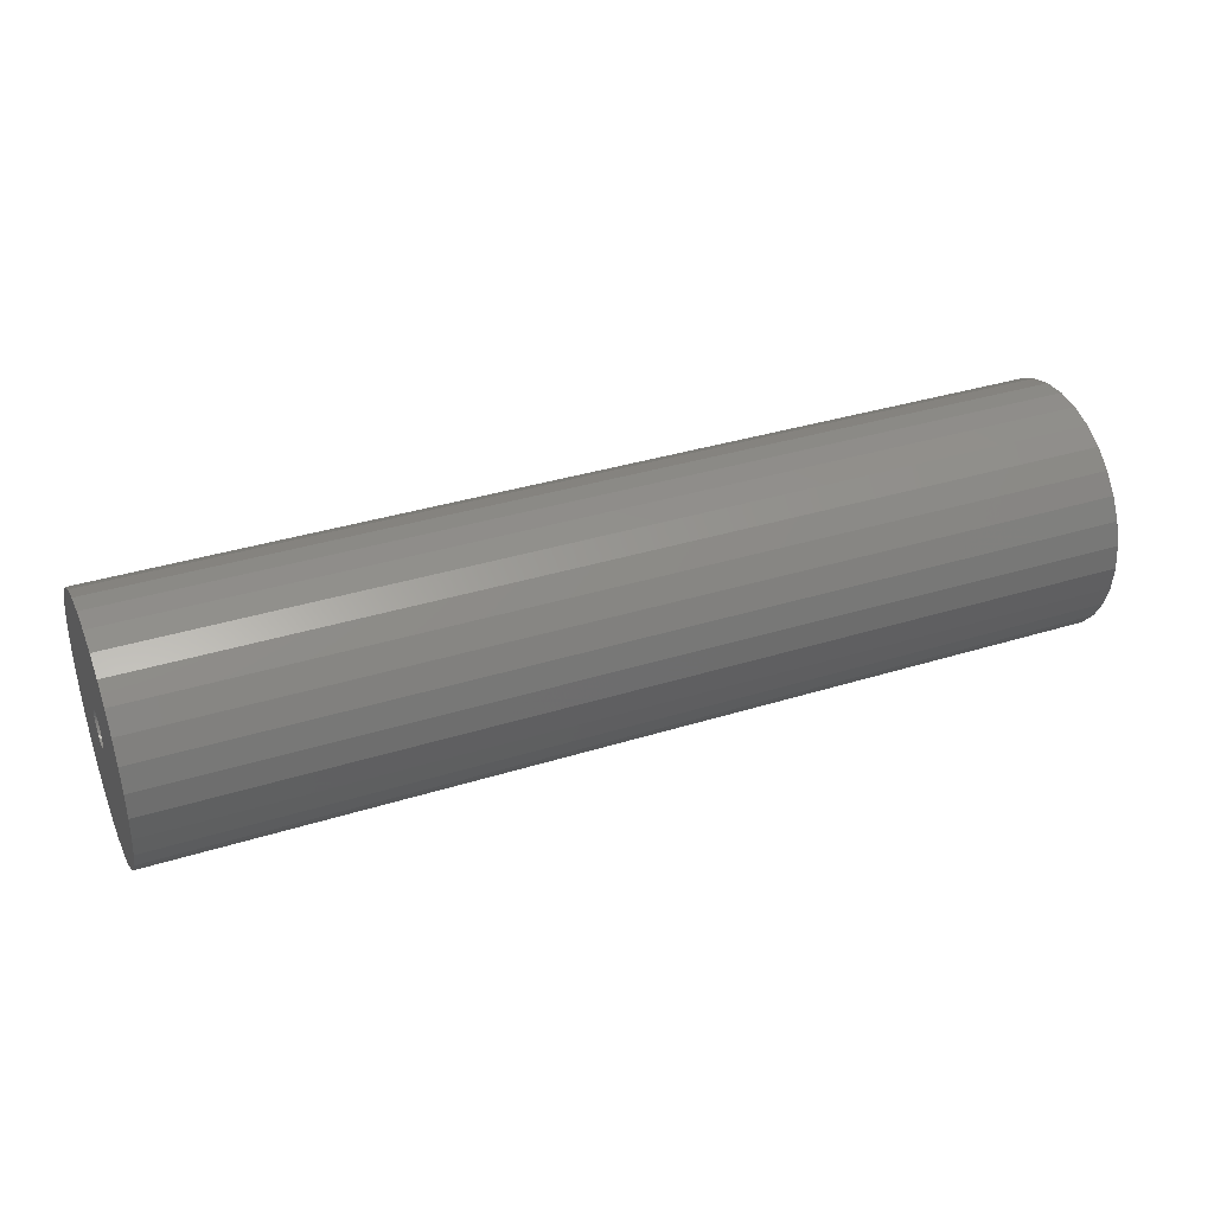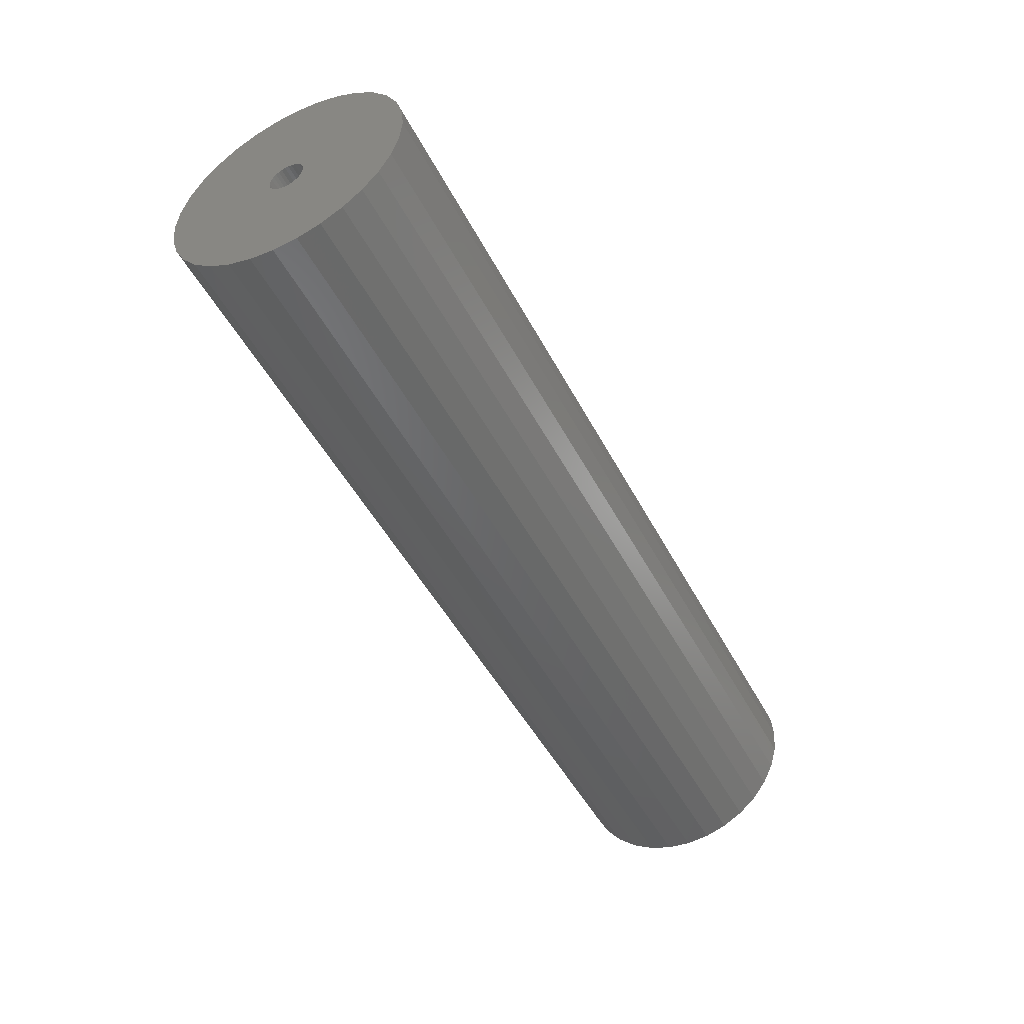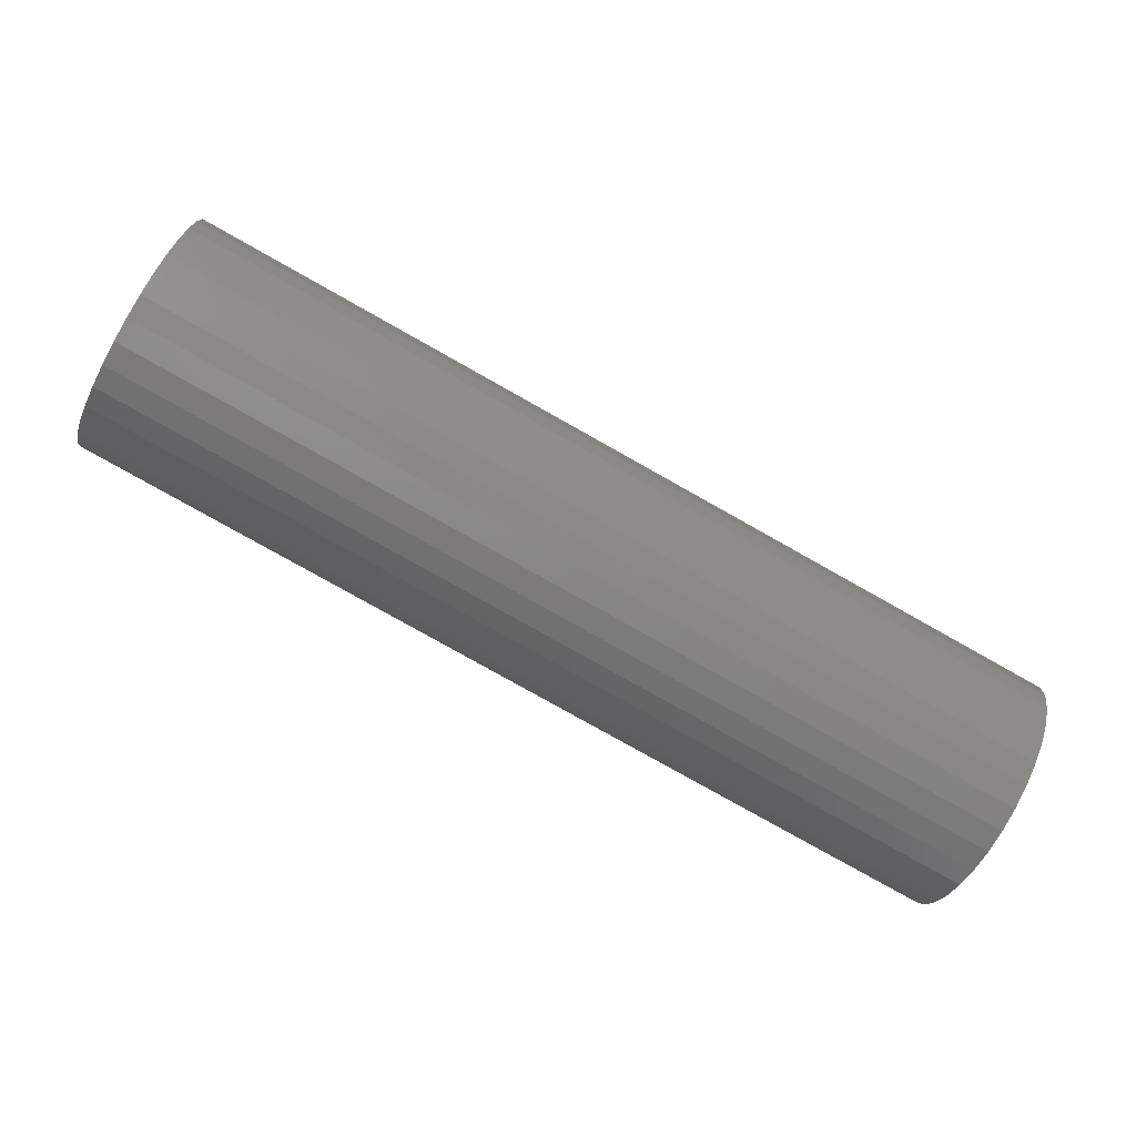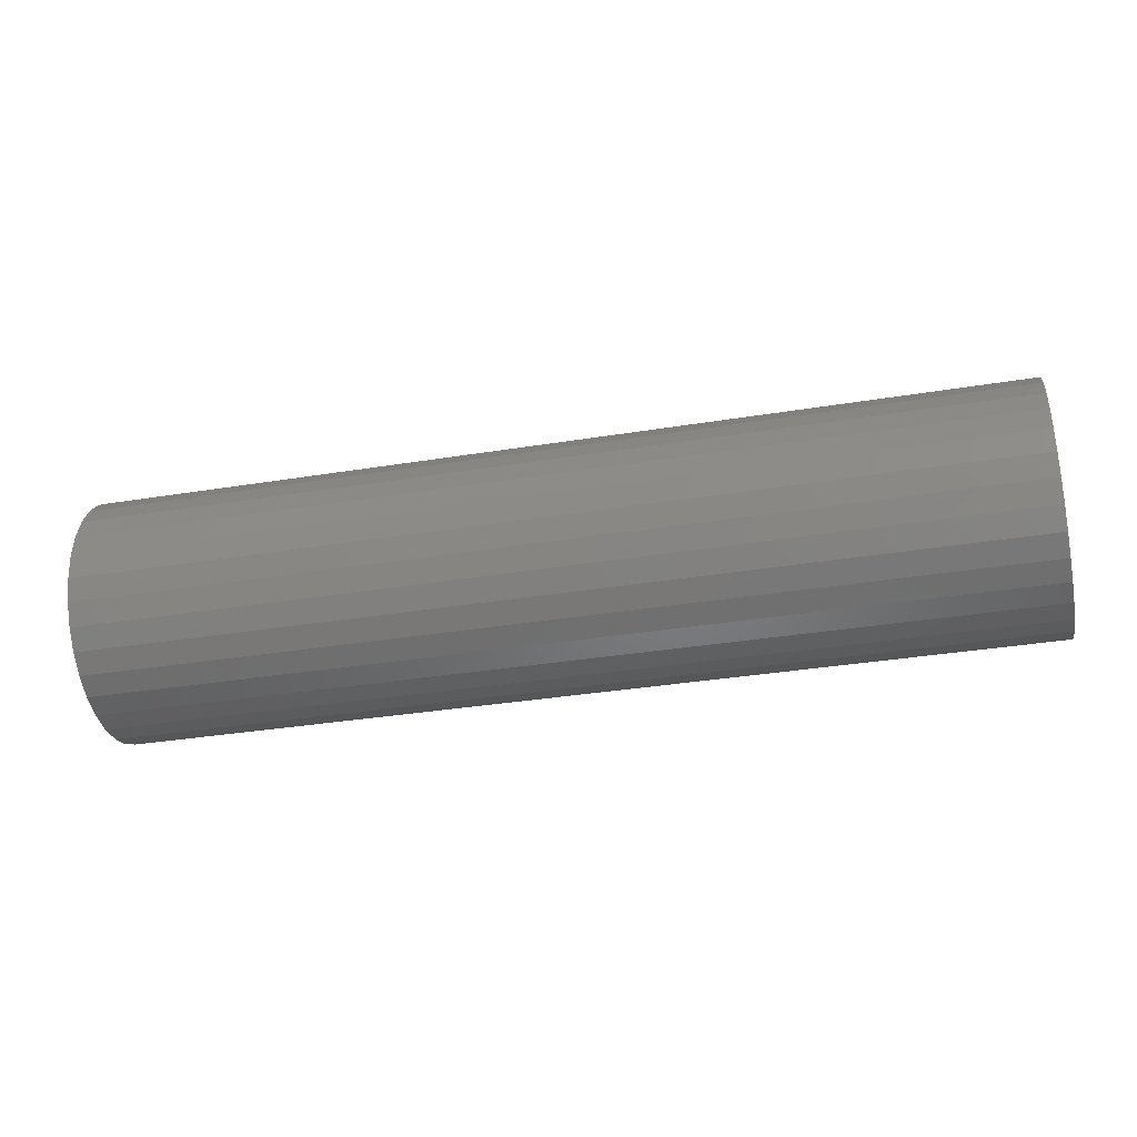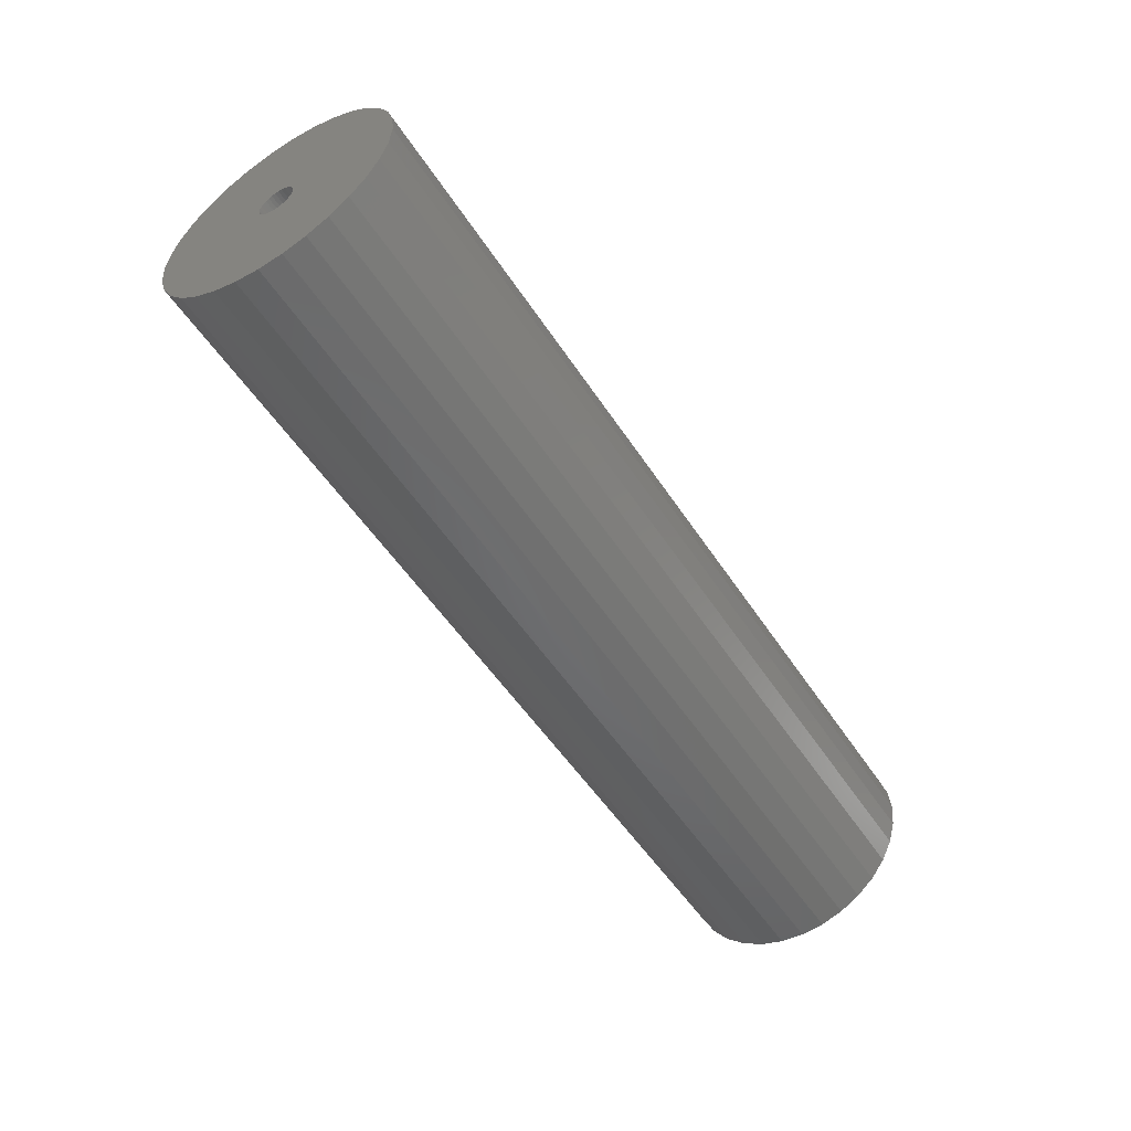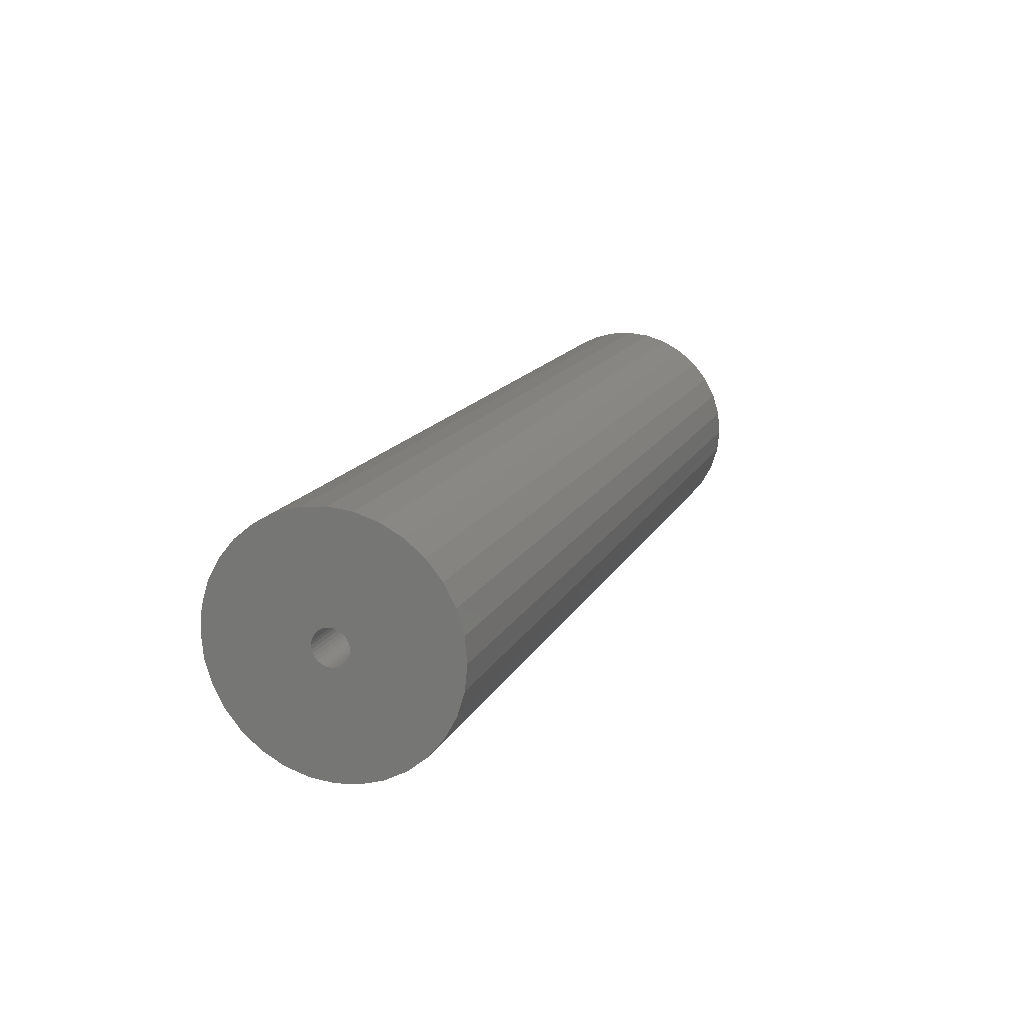
<metadata>
{"format":"stl","ext":"stl","renderer":"f3d","projection":"perspective","resolution":1024,"background":"white","views":[{"elev":36.0,"azim":157.8,"up":"+Z"},{"elev":-48.4,"azim":116.7,"up":"+Y"},{"elev":-79.9,"azim":150.7,"up":"+Y"},{"elev":-34.3,"azim":12.4,"up":"+Y"},{"elev":-53.1,"azim":122.4,"up":"+Z"},{"elev":15.1,"azim":109.2,"up":"+Y"}]}
</metadata>
<code>
# stl→obj: 128 verts, 252 faces
v 0.75 0.11 -8.651e-18
v 0.75 0.01628 -2.911e-18
v 0.75 0.01598 -0.003112
v 0.75 -0.1094 1.822e-17
v 0.75 -0.1073 -0.0214
v 0.75 -0.01532 -0.003112
v 0.75 -0.01562 9.97e-19
v 0.75 -0.01532 0.003112
v 0.75 -0.1073 0.0214
v 0.75 -0.01441 0.006105
v 0.75 -0.01294 0.008864
v 0.75 -0.01095 0.01128
v 0.75 -0.008535 0.01327
v 0.75 -0.005776 0.01474
v 0.75 -0.002784 0.01565
v 0.75 0.0003289 0.01595
v 0.75 0.1079 0.0214
v 0.75 0.1017 0.04198
v 0.75 0.09154 0.06095
v 0.75 0.0779 0.07757
v 0.75 0.06128 0.09122
v 0.75 0.04231 0.1014
v 0.75 0.02173 0.1076
v 0.75 0.0003289 0.1097
v 0.75 -0.02107 0.1076
v 0.75 -0.04165 0.1014
v 0.75 -0.06062 0.09122
v 0.75 -0.07724 0.07757
v 0.75 -0.09089 0.06095
v 0.75 -0.101 0.04198
v 0.75 0.0003289 -0.01595
v 0.75 -0.101 -0.04198
v 0.75 -0.09089 -0.06095
v 0.75 -0.07724 -0.07757
v 0.75 -0.06062 -0.09122
v 0.75 -0.04165 -0.1014
v 0.75 -0.02107 -0.1076
v 0.75 0.0003289 -0.1097
v 0.75 0.02173 -0.1076
v 0.75 0.04231 -0.1014
v 0.75 0.06128 -0.09122
v 0.75 0.0779 -0.07757
v 0.75 0.09154 -0.06095
v 0.75 0.1017 -0.04198
v 0.75 0.1079 -0.0214
v 0.75 -0.002784 -0.01565
v 0.75 -0.005776 -0.01474
v 0.75 -0.008535 -0.01327
v 0.75 -0.01095 -0.01128
v 0.75 -0.01294 -0.008864
v 0.75 -0.01441 -0.006105
v 0.75 0.003441 0.01565
v 0.75 0.006434 0.01474
v 0.75 0.009192 0.01327
v 0.75 0.01161 0.01128
v 0.75 0.01359 0.008864
v 0.75 0.01507 0.006105
v 0.75 0.01598 0.003112
v 0.75 0.01507 -0.006105
v 0.75 0.01359 -0.008864
v 0.75 0.01161 -0.01128
v 0.75 0.009192 -0.01327
v 0.75 0.006434 -0.01474
v 0.75 0.003441 -0.01565
v 0.01562 0.0003289 -0.01595
v 0.01562 0.003441 -0.01565
v 0.01562 0.006434 -0.01474
v 0.01562 0.009192 -0.01327
v 0.01562 0.01161 -0.01128
v 0.01562 0.01359 -0.008864
v 0.01562 0.01507 -0.006105
v 0.01562 0.01598 -0.003112
v 0.01562 0.01628 -6.818e-18
v 0.01562 -0.002784 -0.01565
v 0.01562 -0.005776 -0.01474
v 0.01562 -0.008535 -0.01327
v 0.01562 -0.01095 -0.01128
v 0.01562 -0.01294 -0.008864
v 0.01562 -0.01441 -0.006105
v 0.01562 -0.01532 -0.003112
v 0.01562 -0.01562 9.97e-19
v 0.01562 0.0003289 0.01595
v 0.01562 -0.002784 0.01565
v 0.01562 -0.005776 0.01474
v 0.01562 -0.008535 0.01327
v 0.01562 -0.01095 0.01128
v 0.01562 -0.01294 0.008864
v 0.01562 -0.01441 0.006105
v 0.01562 -0.01532 0.003112
v 0.01562 0.003441 0.01565
v 0.01562 0.006434 0.01474
v 0.01562 0.009192 0.01327
v 0.01562 0.01161 0.01128
v 0.01562 0.01359 0.008864
v 0.01562 0.01507 0.006105
v 0.01562 0.01598 0.003112
v -0.07812 0.11 -3.552e-17
v -0.07812 0.1079 -0.0214
v -0.07812 0.1017 -0.04198
v -0.07812 0.09154 -0.06095
v -0.07812 0.0779 -0.07757
v -0.07812 0.06128 -0.09122
v -0.07812 0.04231 -0.1014
v -0.07812 0.02173 -0.1076
v -0.07812 0.0003289 -0.1097
v -0.07812 -0.02107 -0.1076
v -0.07812 -0.04165 -0.1014
v -0.07812 -0.06062 -0.09122
v -0.07812 -0.07724 -0.07757
v -0.07812 -0.09089 -0.06095
v -0.07812 -0.101 -0.04198
v -0.07812 -0.1073 -0.0214
v -0.07812 -0.1094 1.822e-17
v -0.07812 -0.1073 0.0214
v -0.07812 -0.101 0.04198
v -0.07812 -0.09089 0.06095
v -0.07812 -0.07724 0.07757
v -0.07812 -0.06062 0.09122
v -0.07812 -0.04165 0.1014
v -0.07812 -0.02107 0.1076
v -0.07812 0.0003289 0.1097
v -0.07812 0.02173 0.1076
v -0.07812 0.04231 0.1014
v -0.07812 0.06128 0.09122
v -0.07812 0.0779 0.07757
v -0.07812 0.09154 0.06095
v -0.07812 0.1017 0.04198
v -0.07812 0.1079 0.0214
f 1 2 3
f 4 5 6
f 4 6 7
f 4 7 8
f 9 4 8
f 9 8 10
f 9 10 11
f 9 11 12
f 9 12 13
f 9 13 14
f 9 14 15
f 9 15 16
f 16 17 18
f 16 18 19
f 16 19 20
f 16 20 21
f 16 21 22
f 16 22 23
f 16 23 24
f 16 24 25
f 16 25 26
f 16 26 27
f 16 27 28
f 16 28 29
f 16 29 30
f 16 30 9
f 31 5 32
f 31 32 33
f 31 33 34
f 31 34 35
f 31 35 36
f 31 36 37
f 31 37 38
f 31 38 39
f 31 39 40
f 31 40 41
f 31 41 42
f 31 42 43
f 31 43 44
f 31 44 45
f 5 31 46
f 5 46 47
f 5 47 48
f 5 48 49
f 5 49 50
f 5 50 51
f 5 51 6
f 17 16 52
f 17 52 53
f 17 53 54
f 17 54 55
f 17 55 56
f 17 56 57
f 17 57 58
f 17 58 2
f 17 2 1
f 45 1 3
f 45 3 59
f 45 59 60
f 45 60 61
f 45 61 62
f 45 62 63
f 45 63 64
f 45 64 31
f 65 64 66
f 66 64 63
f 66 63 67
f 67 63 62
f 67 62 68
f 68 62 61
f 68 61 69
f 69 61 60
f 69 60 70
f 70 60 59
f 70 59 71
f 71 59 3
f 71 3 72
f 72 3 2
f 72 2 73
f 64 65 31
f 31 65 74
f 31 74 46
f 46 74 75
f 46 75 47
f 47 75 76
f 47 76 48
f 48 76 77
f 48 77 49
f 49 77 78
f 49 78 50
f 50 78 79
f 50 79 51
f 51 79 80
f 51 80 6
f 6 80 81
f 6 81 7
f 82 15 83
f 83 15 14
f 83 14 84
f 84 14 13
f 84 13 85
f 85 13 12
f 85 12 86
f 86 12 11
f 86 11 87
f 87 11 10
f 87 10 88
f 88 10 8
f 88 8 89
f 89 8 7
f 89 7 81
f 15 82 16
f 16 82 90
f 16 90 52
f 52 90 91
f 52 91 53
f 53 91 92
f 53 92 54
f 54 92 93
f 54 93 55
f 55 93 94
f 55 94 56
f 56 94 95
f 56 95 57
f 57 95 96
f 57 96 58
f 58 96 73
f 58 73 2
f 97 1 98
f 98 1 45
f 98 45 99
f 99 45 44
f 99 44 100
f 100 44 43
f 100 43 101
f 101 43 42
f 101 42 102
f 102 42 41
f 102 41 103
f 103 41 40
f 103 40 104
f 104 40 39
f 104 39 105
f 105 39 38
f 105 38 106
f 106 38 37
f 106 37 107
f 107 37 36
f 107 36 108
f 108 36 35
f 108 35 109
f 109 35 34
f 109 34 110
f 110 34 33
f 110 33 111
f 111 33 32
f 111 32 112
f 112 32 5
f 112 5 113
f 113 5 4
f 113 4 114
f 114 4 9
f 114 9 115
f 115 9 30
f 115 30 116
f 116 30 29
f 116 29 117
f 117 29 28
f 117 28 118
f 118 28 27
f 118 27 119
f 119 27 26
f 119 26 120
f 120 26 25
f 120 25 121
f 121 25 24
f 121 24 122
f 122 24 23
f 122 23 123
f 123 23 22
f 123 22 124
f 124 22 21
f 124 21 125
f 125 21 20
f 125 20 126
f 126 20 19
f 126 19 127
f 127 19 18
f 127 18 128
f 128 18 17
f 128 17 97
f 97 17 1
f 121 122 120
f 119 120 122
f 123 119 122
f 118 119 123
f 124 118 123
f 103 107 102
f 106 107 103
f 104 106 103
f 105 106 104
f 107 108 102
f 102 108 109
f 102 109 101
f 101 109 110
f 101 110 100
f 100 110 111
f 100 111 99
f 99 111 112
f 99 112 98
f 98 112 113
f 98 113 97
f 97 113 114
f 97 114 128
f 128 114 115
f 128 115 127
f 127 115 116
f 127 116 126
f 126 116 117
f 126 117 125
f 125 117 118
f 125 118 124
f 93 86 87
f 93 87 94
f 94 87 88
f 94 88 95
f 71 78 70
f 70 78 77
f 70 77 69
f 69 77 76
f 69 76 68
f 76 75 68
f 68 75 74
f 68 74 67
f 74 65 67
f 67 65 66
f 92 91 90
f 92 90 82
f 92 82 83
f 92 83 84
f 92 84 85
f 92 85 86
f 92 86 93
f 95 88 96
f 96 88 89
f 96 89 73
f 73 89 81
f 73 81 72
f 72 81 80
f 72 80 71
f 71 80 79
f 71 79 78

</code>
